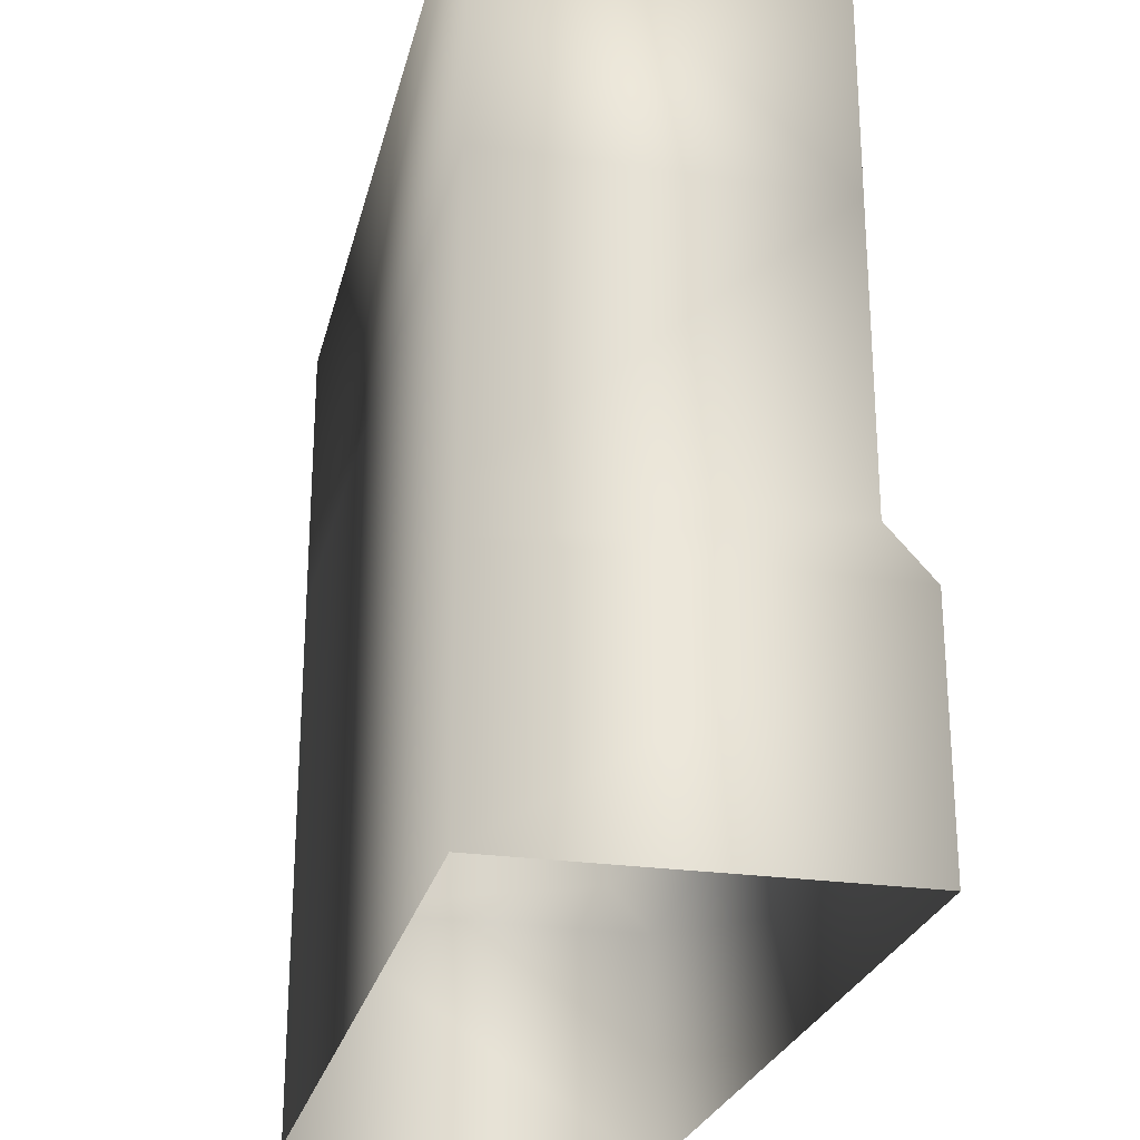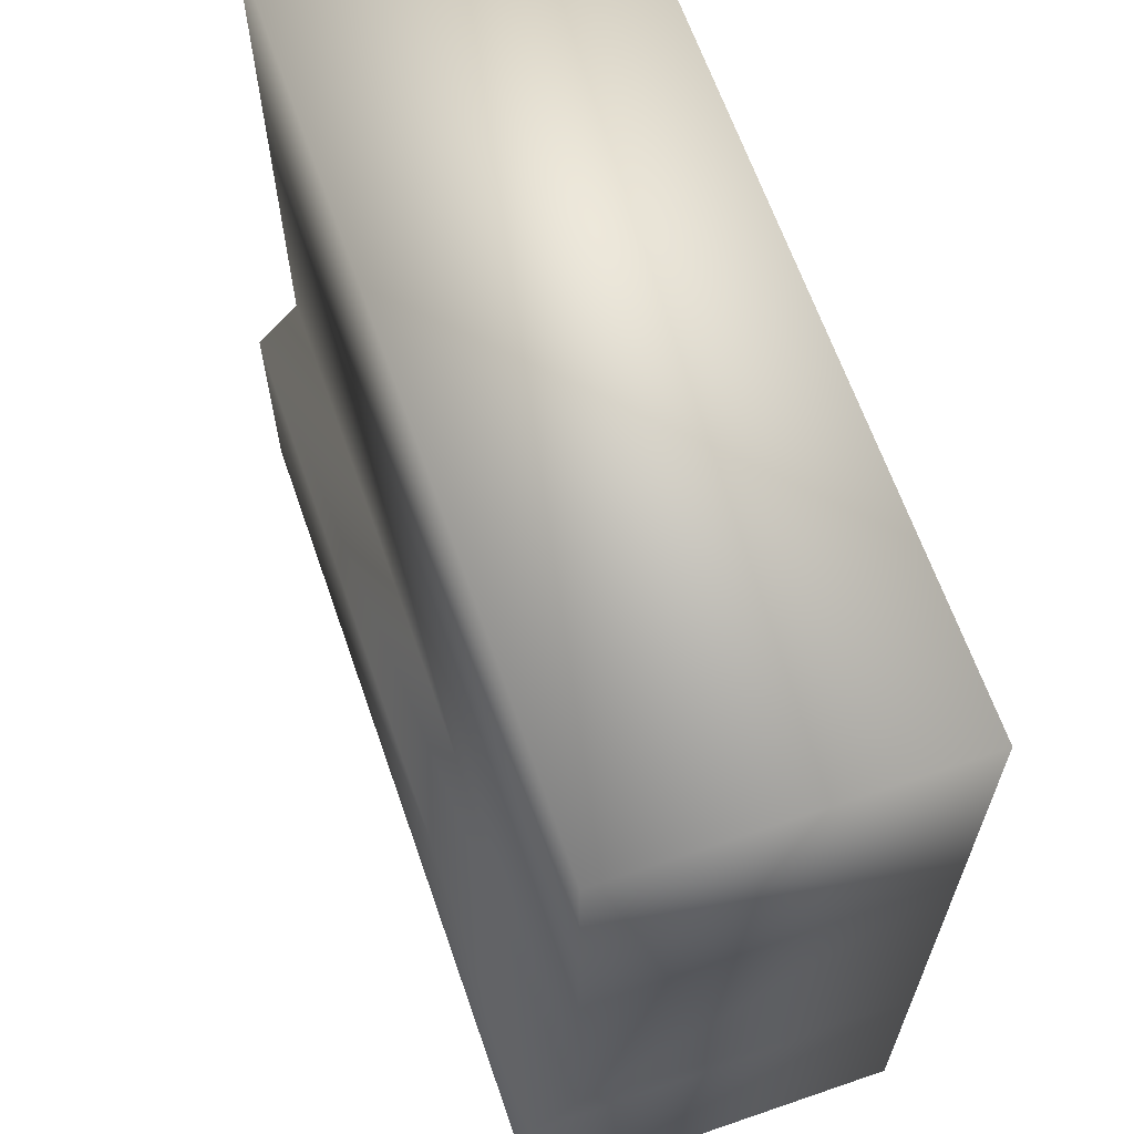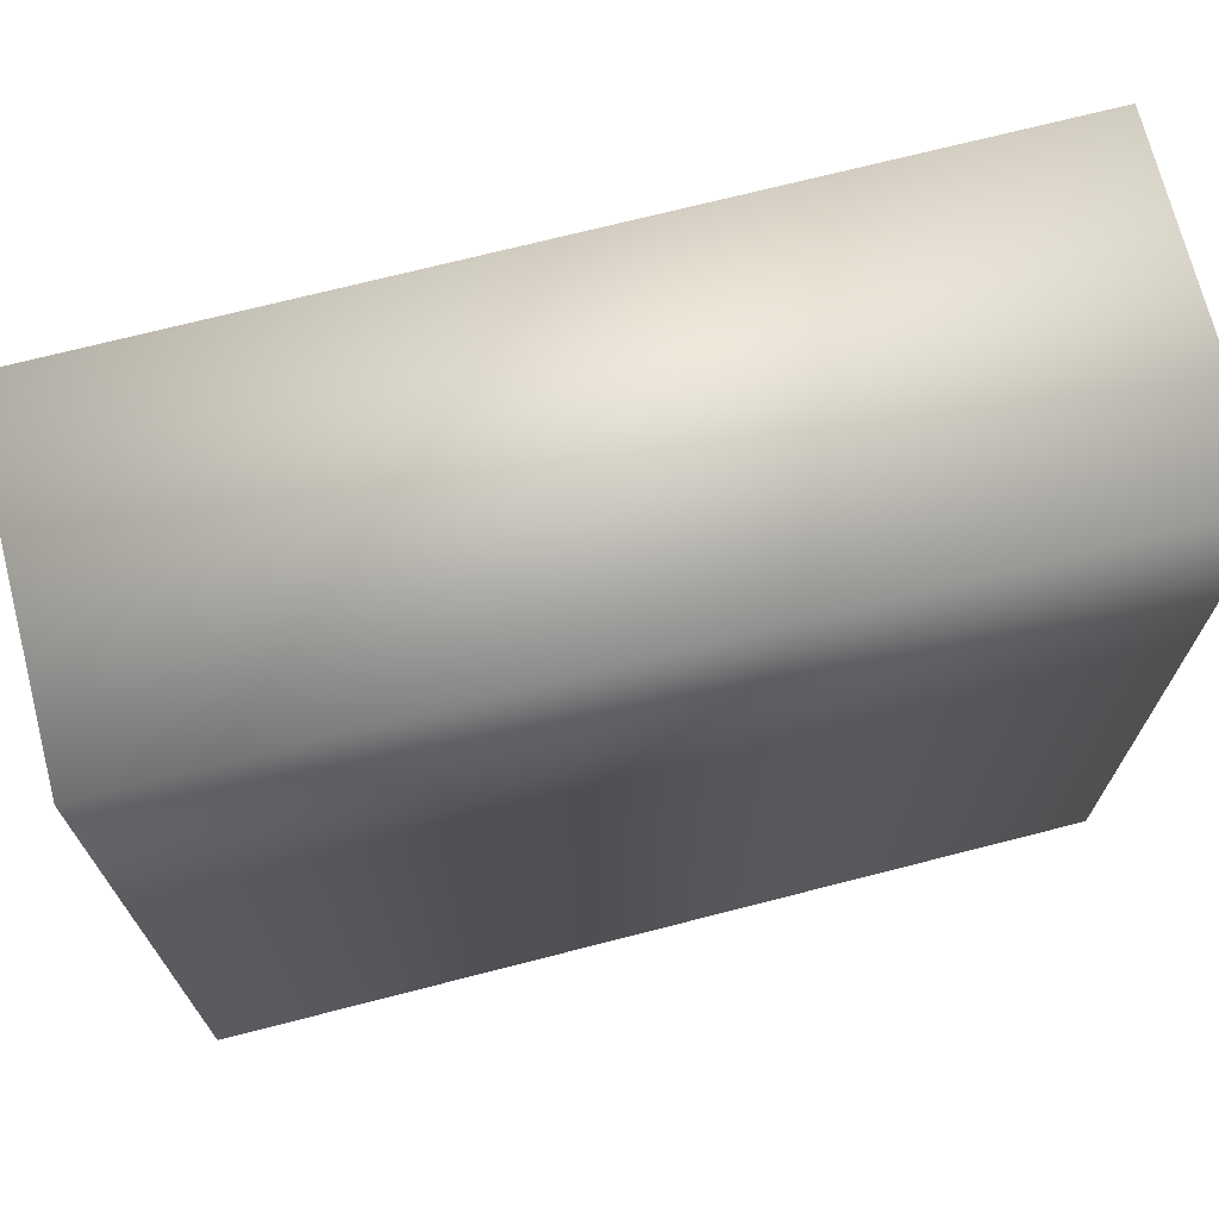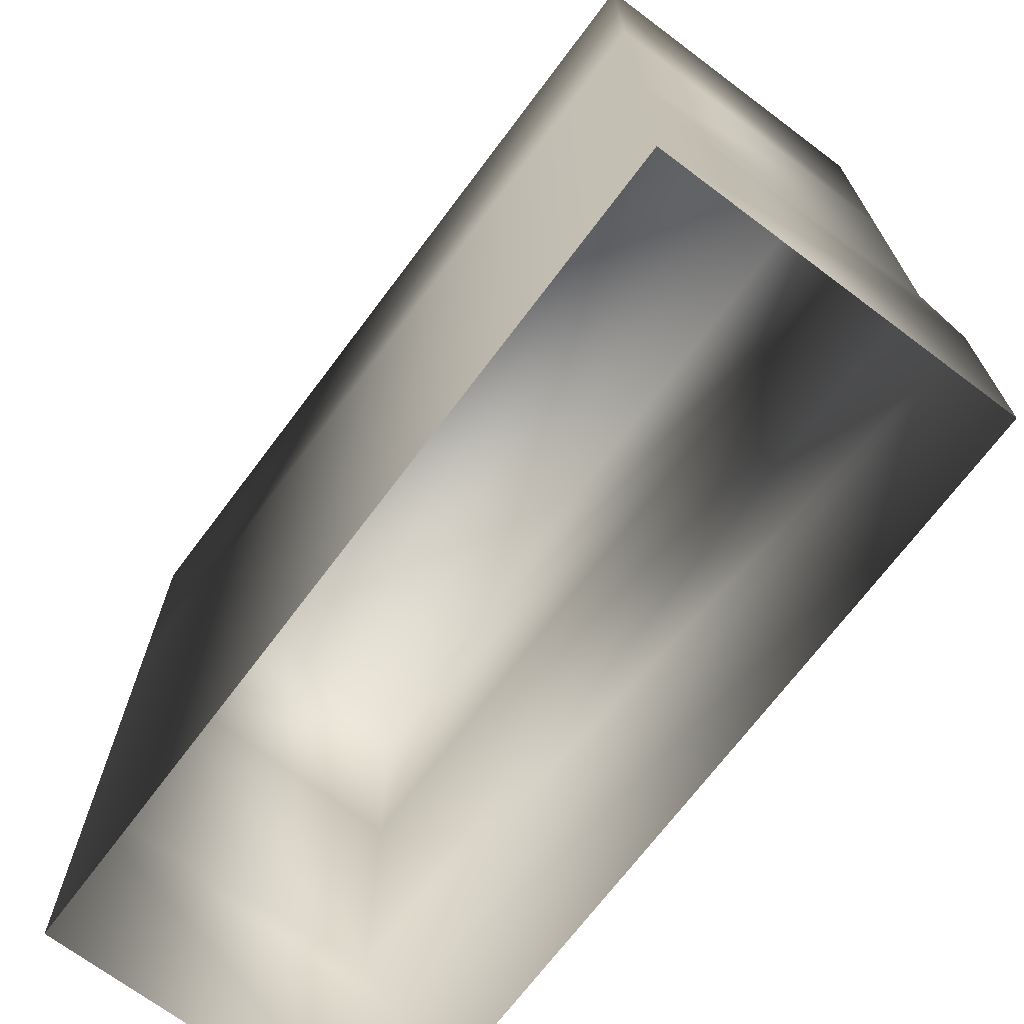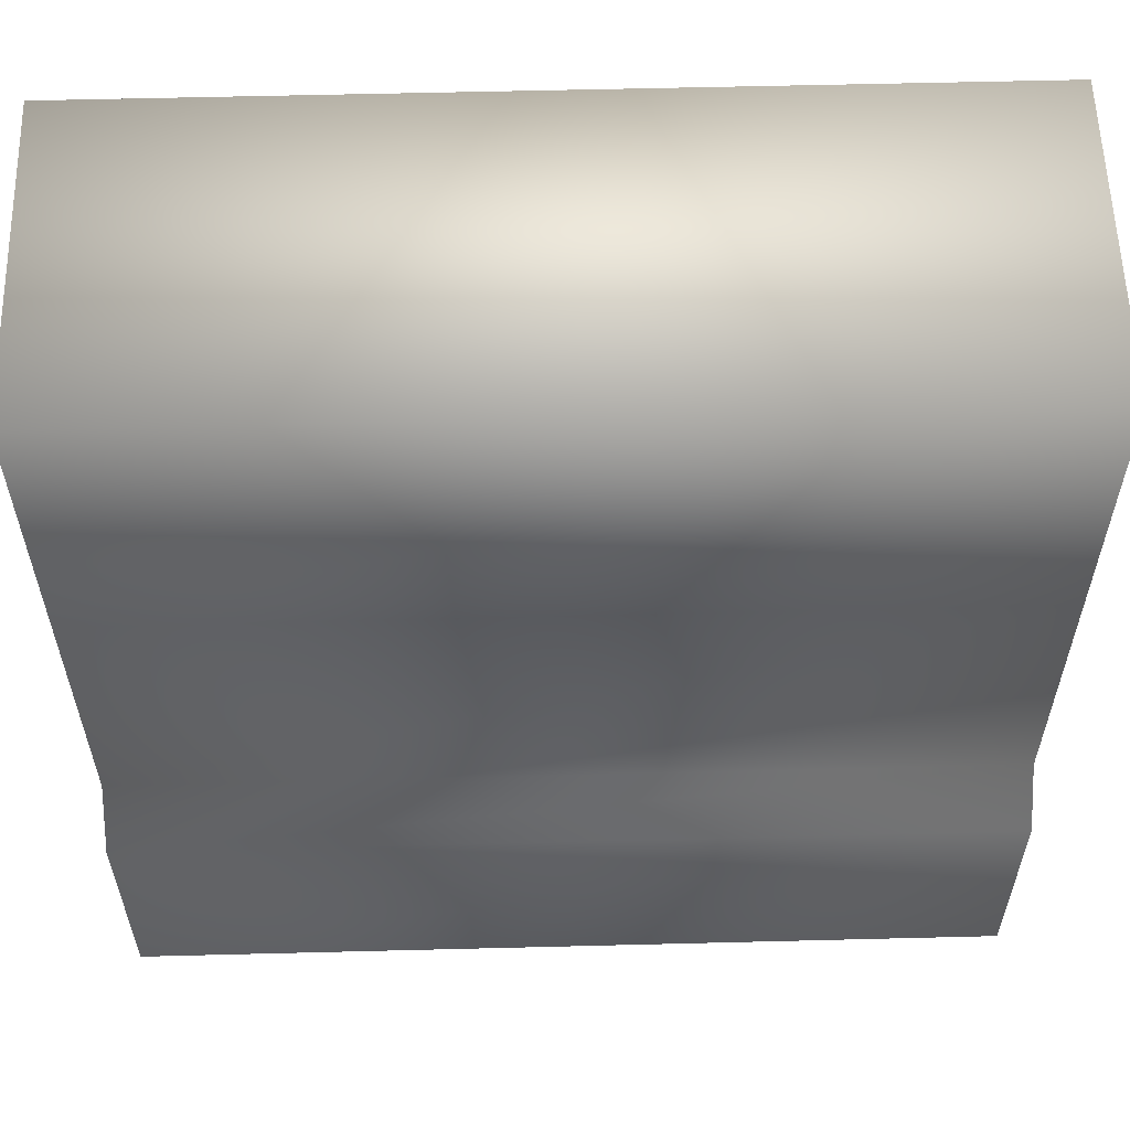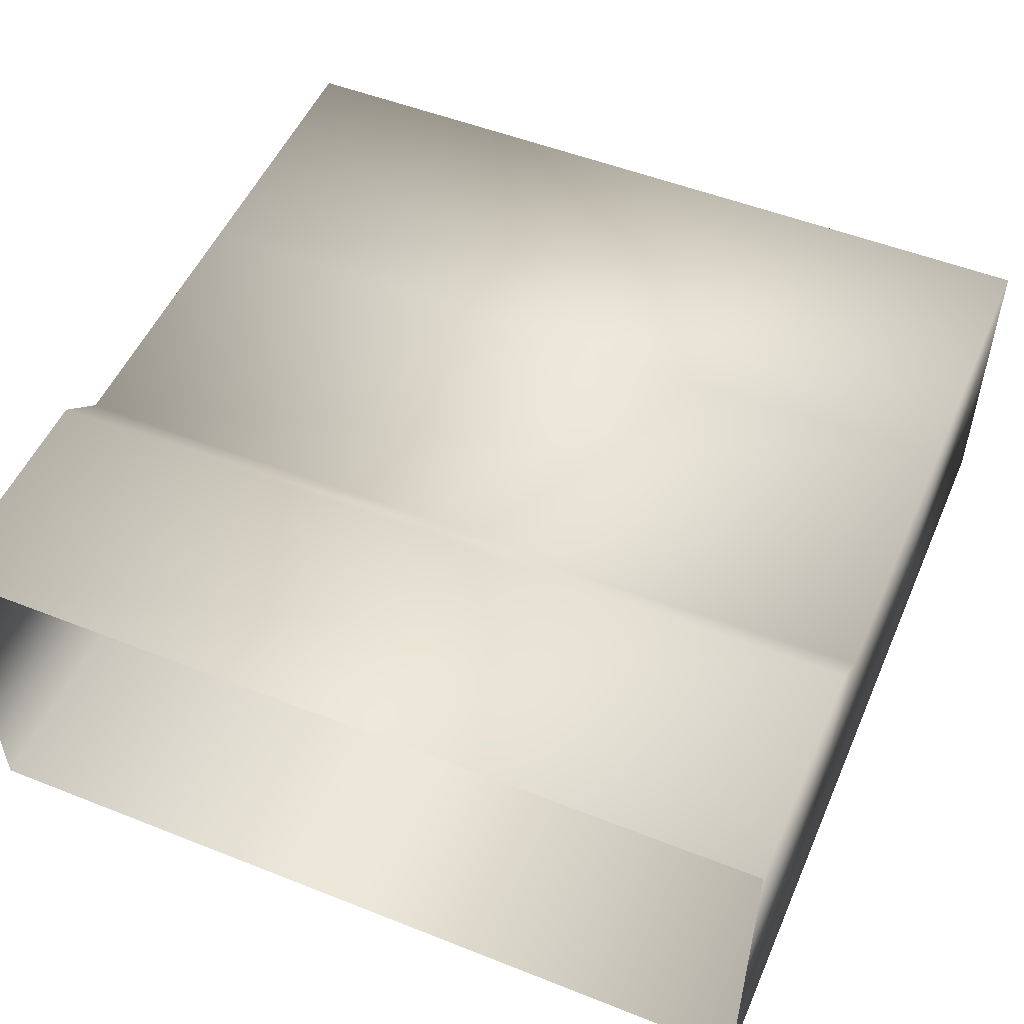
<metadata>
{"format":"obj","ext":"obj","renderer":"f3d","projection":"perspective","resolution":1024,"background":"white","views":[{"elev":-25.4,"azim":-103.0,"up":"+Y"},{"elev":64.4,"azim":70.9,"up":"+Y"},{"elev":71.2,"azim":165.6,"up":"+Y"},{"elev":-70.3,"azim":-126.9,"up":"+Y"},{"elev":58.1,"azim":-1.5,"up":"+Y"},{"elev":51.7,"azim":23.2,"up":"+Z"}]}
</metadata>
<code>
g Cube_001
v 0 0.000172 -192
v 512 0.000172 -192
v 0 512 -0.008997
v 0 512 -192
v 512 512 -192
v 512 512 -0.008997
v 0 341.3 -192
v 0 170.7 -192
v 0 170.7 -0.008942
v 0 341.3 -0.00897
v 512 341.3 -192
v 512 170.7 -192
v 512 341.3 -0.00897
v 512 170.7 -0.008942
v 0 0.000207 26.09
v 512 0.000207 26.09
v 0 141.7 26.09
v 512 141.7 26.09
v 0 141.7 -192
v 512 141.7 -192
f 19 20 2
f 19 2 1
f 14 9 17
f 14 17 18
f 4 6 5
f 6 4 3
f 4 5 11
f 4 11 7
f 12 7 11
f 7 12 8
f 10 6 3
f 6 10 13
f 13 10 9
f 13 9 14
f 18 17 15
f 18 15 16
f 8 12 20
f 8 20 19
f 14 20 12
f 20 14 18
f 18 16 20
f 20 16 2
f 17 19 1
f 17 1 15
f 9 8 19
f 9 19 17
f 10 7 8
f 10 8 9
f 4 10 3
f 10 4 7
f 6 11 5
f 11 6 13
f 11 13 14
f 11 14 12

</code>
